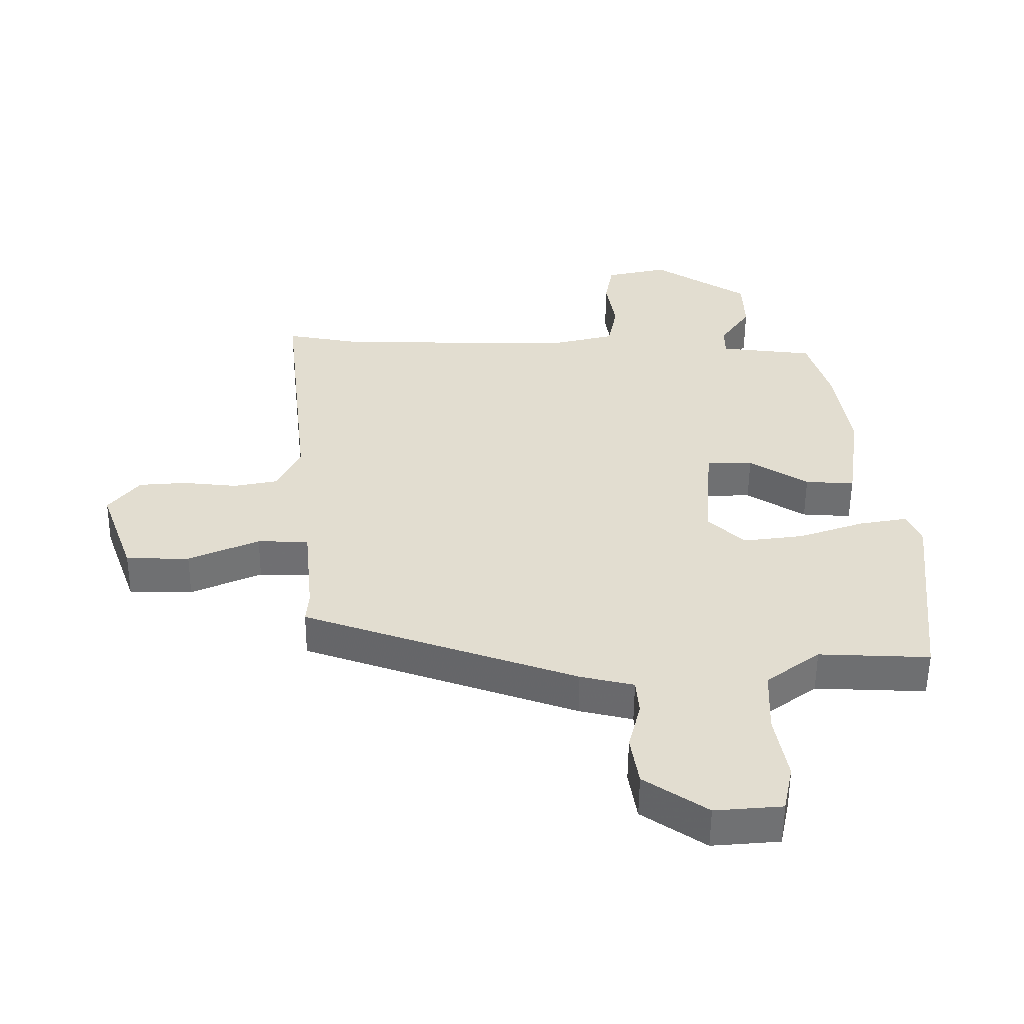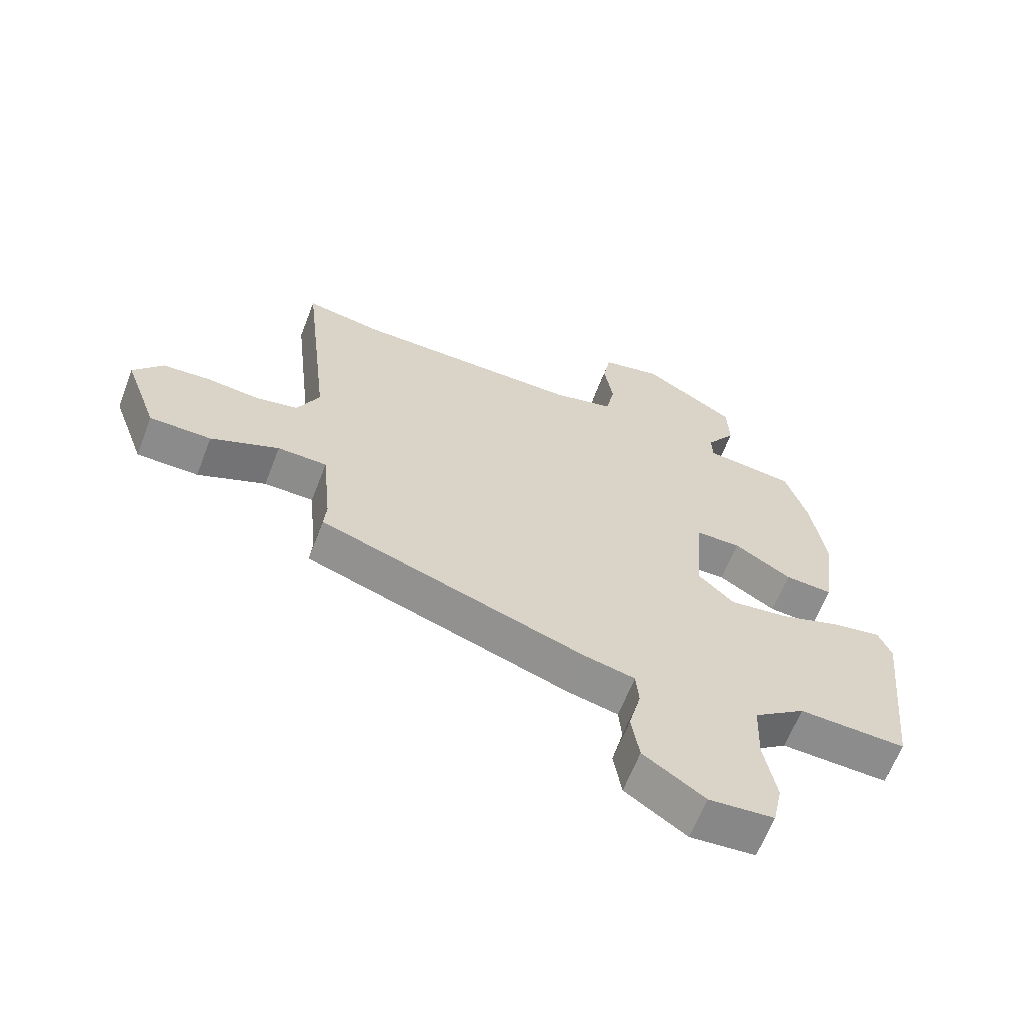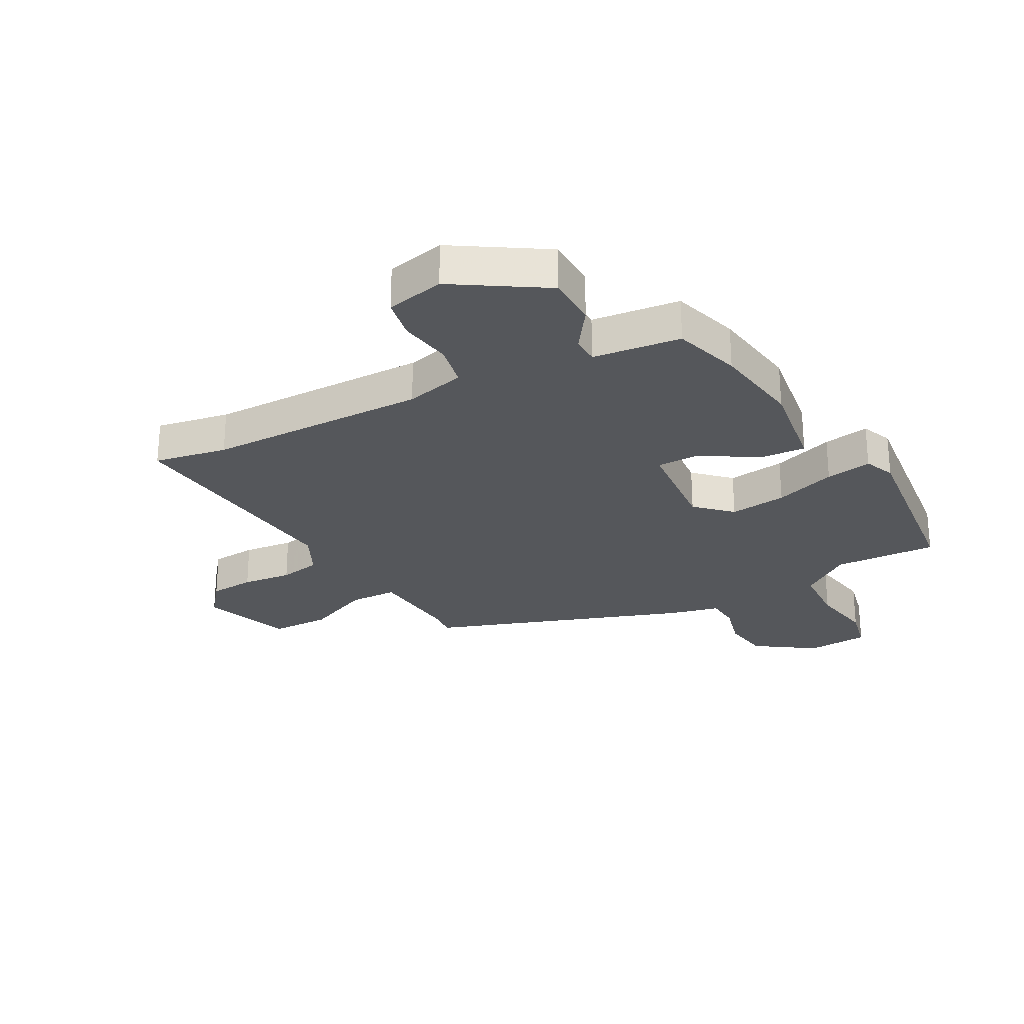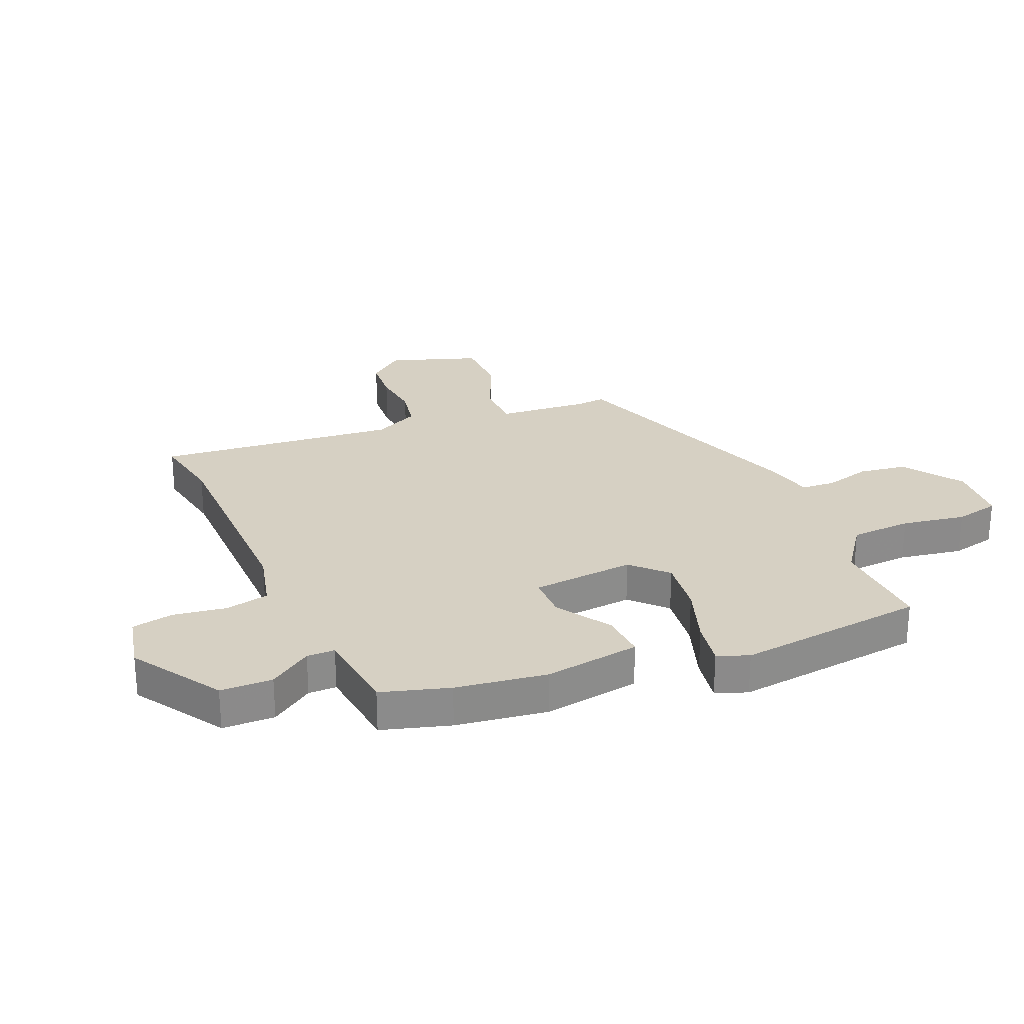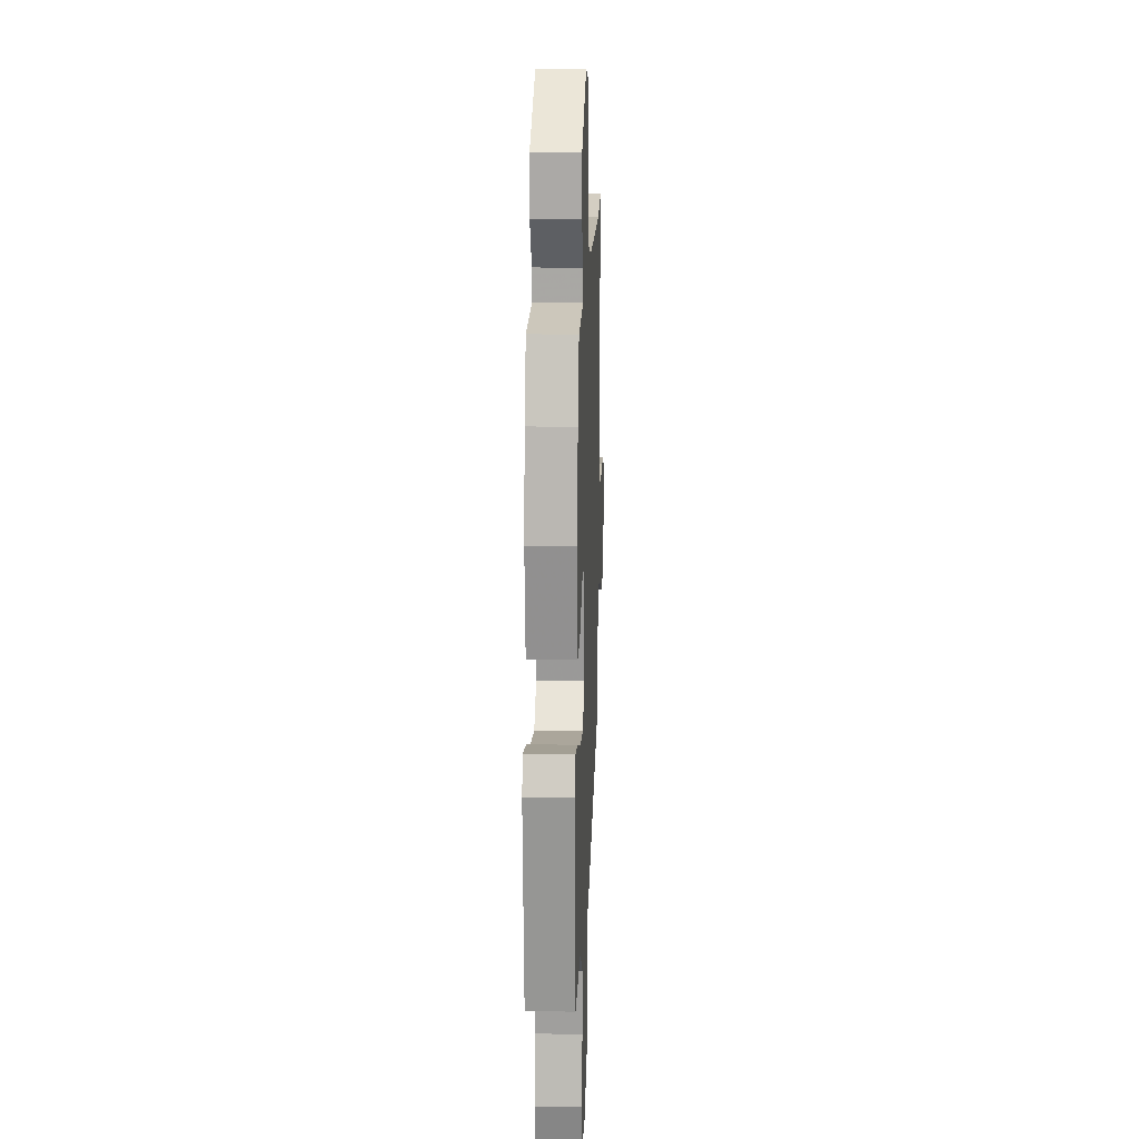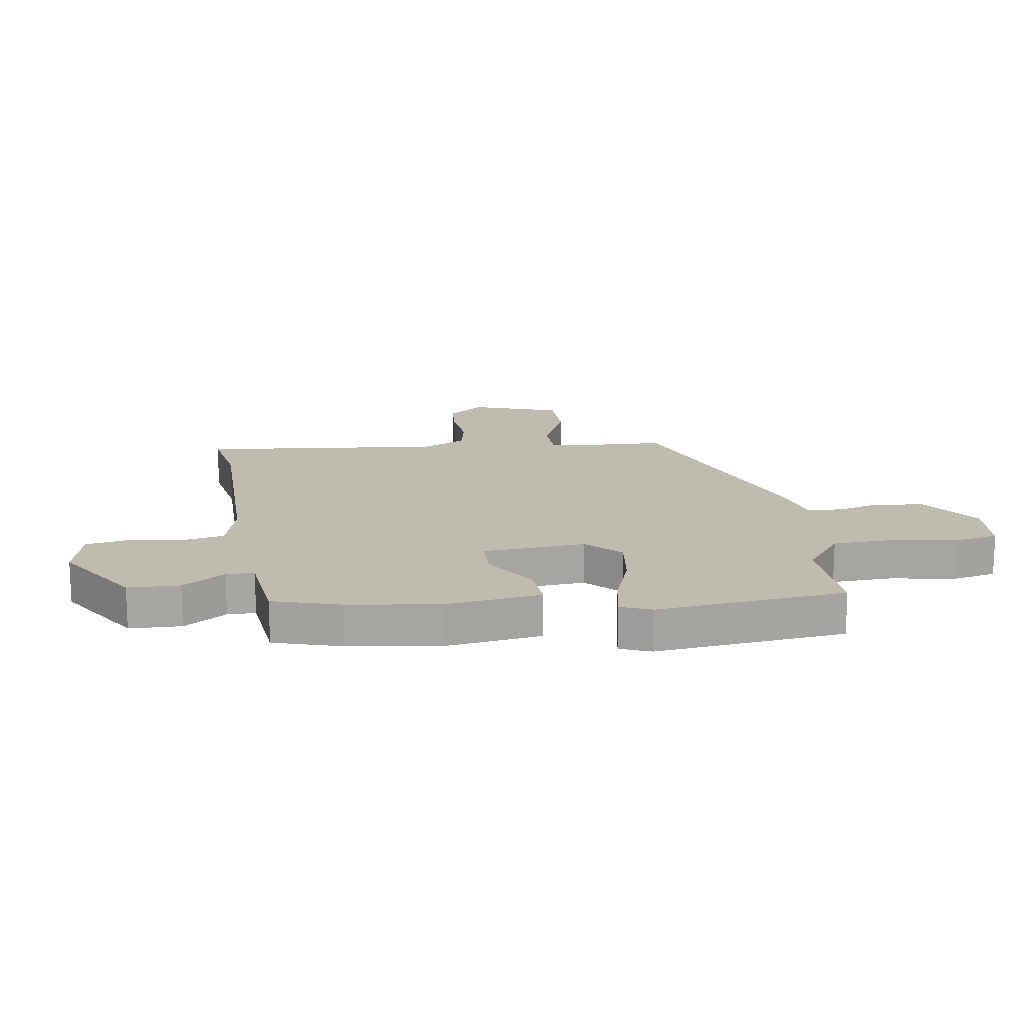
<metadata>
{"format":"obj","ext":"obj","renderer":"f3d","projection":"perspective","resolution":1024,"background":"white","views":[{"elev":-54.8,"azim":-0.5,"up":"+Z"},{"elev":-63.9,"azim":-21.1,"up":"+Z"},{"elev":-26.4,"azim":27.9,"up":"+Y"},{"elev":26.5,"azim":66.1,"up":"+Y"},{"elev":16.0,"azim":92.3,"up":"+Z"},{"elev":16.2,"azim":80.9,"up":"+Y"}]}
</metadata>
<code>
v 0.445 0.07 0.346
v 0.469 0.07 0.19
v 0.446 0.07 0.025
v 0.367 0.07 0.029
v 0.272 0.07 0.087
v 0.198 0.07 0.085
v 0.184 0.07 -0.092
v 0.243 0.07 -0.148
v 0.341 0.07 -0.134
v 0.446 0.07 -0.096
v 0.525 0.07 -0.081
v 0.547 0.07 -0.134
v 0.513 0.07 -0.46
v 0.335 0.07 -0.455
v 0.249 0.07 -0.52
v 0.245 0.07 -0.625
v 0.265 0.07 -0.734
v 0.249 0.07 -0.811
v 0.141 0.07 -0.821
v 0.039 0.07 -0.753
v 0.026 0.07 -0.671
v 0.046 0.07 -0.592
v 0.041 0.07 -0.534
v -0.045 0.07 -0.515
v -0.485 0.07 -0.367
v -0.481 0.07 -0.317
v -0.496 0.07 -0.161
v -0.578 0.07 -0.16
v -0.691 0.07 -0.211
v -0.793 0.07 -0.211
v -0.848 0.07 -0.058
v -0.799 0.07 0.005
v -0.721 0.07 0.012
v -0.635 0.07 0.004
v -0.563 0.07 0.019
v -0.526 0.07 0.097
v -0.572 0.07 0.512
v -0.446 0.07 0.491
v -0.067 0.07 0.493
v 0.036 0.07 0.52
v 0.051 0.07 0.595
v 0.036 0.07 0.686
v 0.049 0.07 0.758
v 0.149 0.07 0.782
v 0.303 0.07 0.687
v 0.306 0.07 0.598
v 0.257 0.07 0.525
v 0.258 0.07 0.477
v 0.409 0.07 0.462
v 0.445 0 0.346
v 0.469 0 0.19
v 0.446 0 0.025
v 0.367 0 0.029
v 0.272 0 0.087
v 0.198 0 0.085
v 0.184 0 -0.092
v 0.243 0 -0.148
v 0.341 0 -0.134
v 0.446 0 -0.096
v 0.525 0 -0.081
v 0.547 0 -0.134
v 0.513 0 -0.46
v 0.335 0 -0.455
v 0.249 0 -0.52
v 0.245 0 -0.625
v 0.265 0 -0.734
v 0.249 0 -0.811
v 0.141 0 -0.821
v 0.039 0 -0.753
v 0.026 0 -0.671
v 0.046 0 -0.592
v 0.041 0 -0.534
v -0.045 0 -0.515
v -0.485 0 -0.367
v -0.481 0 -0.317
v -0.496 0 -0.161
v -0.578 0 -0.16
v -0.691 0 -0.211
v -0.793 0 -0.211
v -0.848 0 -0.058
v -0.799 0 0.005
v -0.721 0 0.012
v -0.635 0 0.004
v -0.563 0 0.019
v -0.526 0 0.097
v -0.572 0 0.512
v -0.446 0 0.491
v -0.067 0 0.493
v 0.036 0 0.52
v 0.051 0 0.595
v 0.036 0 0.686
v 0.049 0 0.758
v 0.149 0 0.782
v 0.303 0 0.687
v 0.306 0 0.598
v 0.257 0 0.525
v 0.258 0 0.477
v 0.409 0 0.462
f 3 4 5
f 2 3 5
f 1 2 5
f 49 1 5
f 48 49 5
f 45 46 47
f 44 45 47
f 43 44 47
f 42 43 47
f 41 42 47
f 40 41 47 48
f 48 5 6
f 40 48 6
f 39 40 6
f 36 37 38
f 39 6 7
f 38 39 7
f 36 38 7
f 32 33 34
f 31 32 34
f 30 31 34
f 29 30 34
f 28 29 34
f 27 28 34 35
f 23 24 25 26
f 23 26 27
f 20 21 22
f 19 20 22
f 18 19 22
f 17 18 22
f 16 17 22
f 15 16 22 23
f 36 7 8
f 35 36 8
f 27 35 8
f 23 27 8
f 15 23 8
f 14 15 8
f 12 13 14
f 11 12 14
f 10 11 14
f 9 10 14
f 8 9 14
f 54 53 52
f 54 52 51
f 54 51 50
f 54 50 98
f 54 98 97
f 96 95 94
f 96 94 93
f 96 93 92
f 96 92 91
f 96 91 90
f 97 96 90 89
f 55 54 97
f 55 97 89
f 55 89 88
f 87 86 85
f 56 55 88
f 56 88 87
f 56 87 85
f 83 82 81
f 83 81 80
f 83 80 79
f 83 79 78
f 83 78 77
f 84 83 77 76
f 75 74 73 72
f 76 75 72
f 71 70 69
f 71 69 68
f 71 68 67
f 71 67 66
f 71 66 65
f 72 71 65 64
f 57 56 85
f 57 85 84
f 57 84 76
f 57 76 72
f 57 72 64
f 57 64 63
f 63 62 61
f 63 61 60
f 63 60 59
f 63 59 58
f 63 58 57
f 1 50 51 2
f 2 51 52 3
f 3 52 53 4
f 4 53 54 5
f 5 54 55 6
f 6 55 56 7
f 7 56 57 8
f 8 57 58 9
f 9 58 59 10
f 10 59 60 11
f 11 60 61 12
f 12 61 62 13
f 13 62 63 14
f 14 63 64 15
f 15 64 65 16
f 16 65 66 17
f 17 66 67 18
f 18 67 68 19
f 19 68 69 20
f 20 69 70 21
f 21 70 71 22
f 22 71 72 23
f 23 72 73 24
f 24 73 74 25
f 25 74 75 26
f 26 75 76 27
f 27 76 77 28
f 28 77 78 29
f 29 78 79 30
f 30 79 80 31
f 31 80 81 32
f 32 81 82 33
f 33 82 83 34
f 34 83 84 35
f 35 84 85 36
f 36 85 86 37
f 37 86 87 38
f 38 87 88 39
f 39 88 89 40
f 40 89 90 41
f 41 90 91 42
f 42 91 92 43
f 43 92 93 44
f 44 93 94 45
f 45 94 95 46
f 46 95 96 47
f 47 96 97 48
f 48 97 98 49
f 49 98 50 1

</code>
